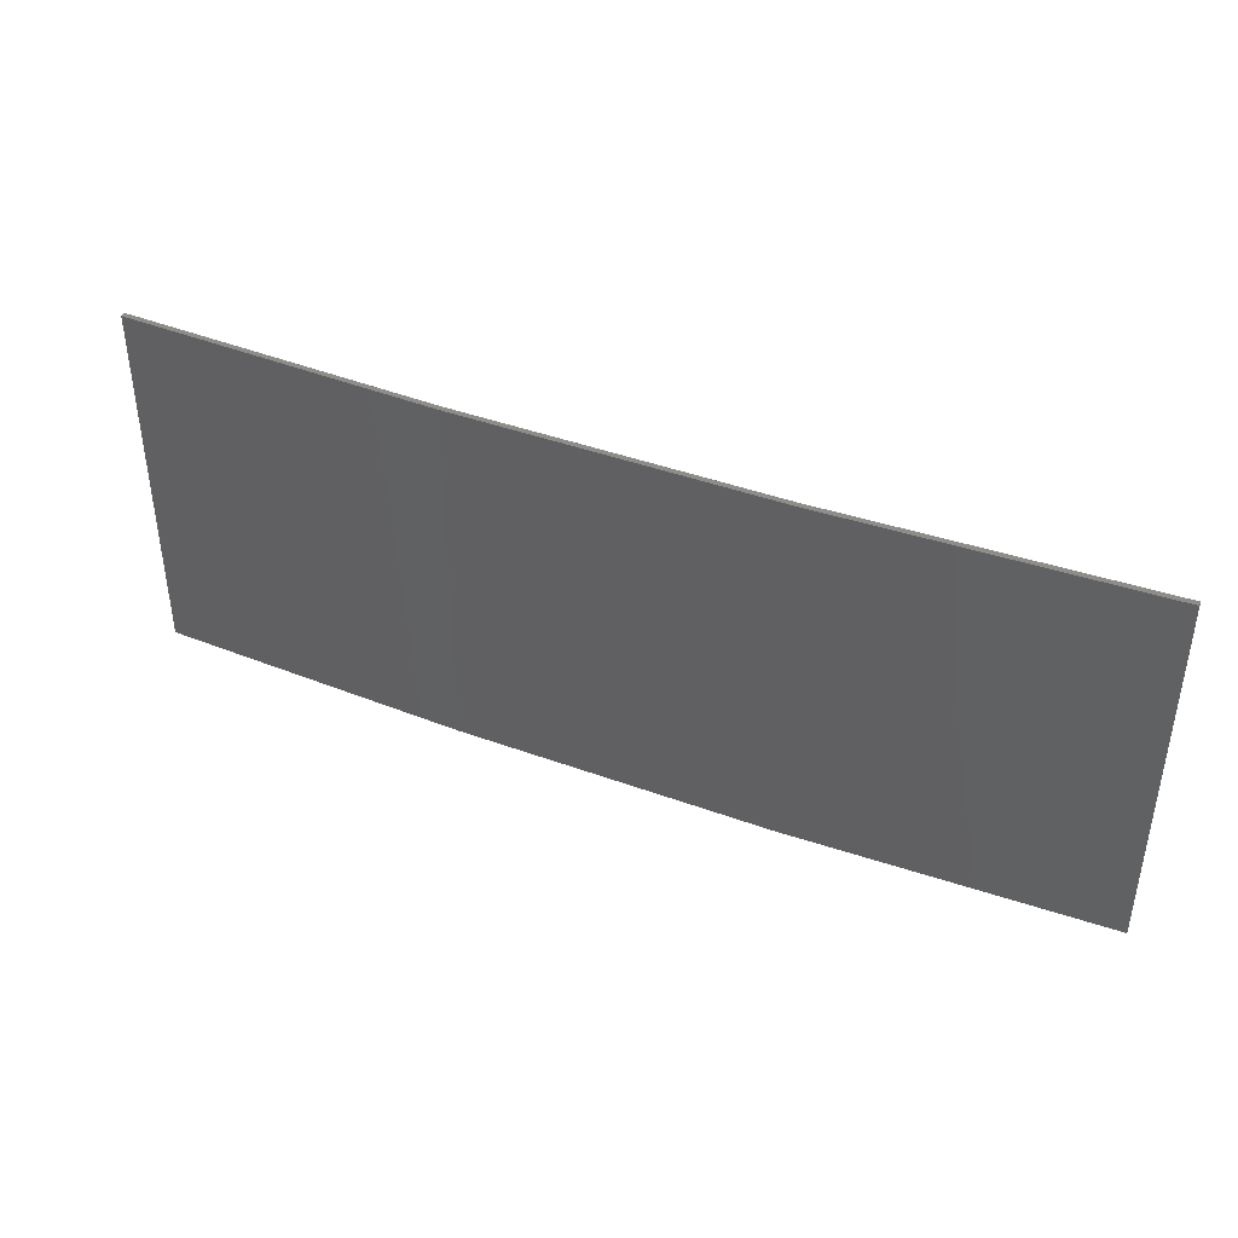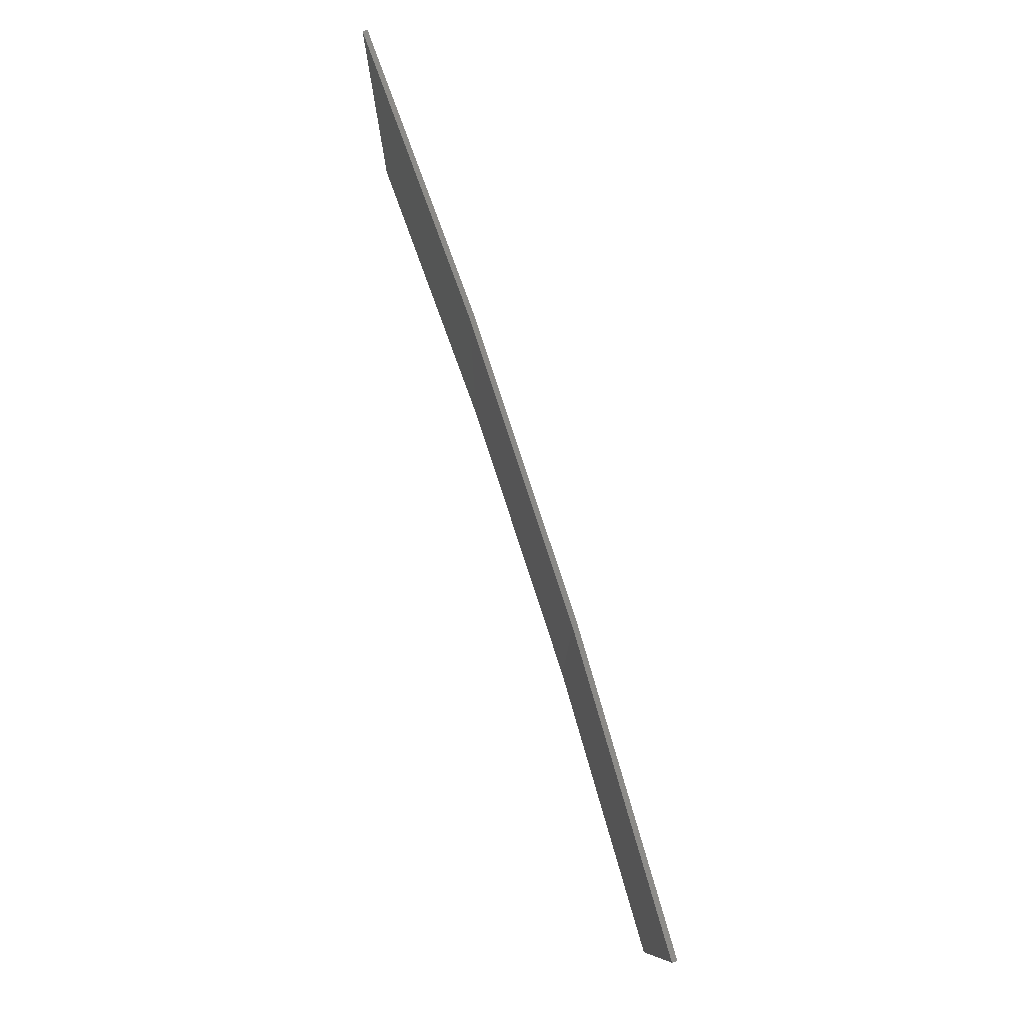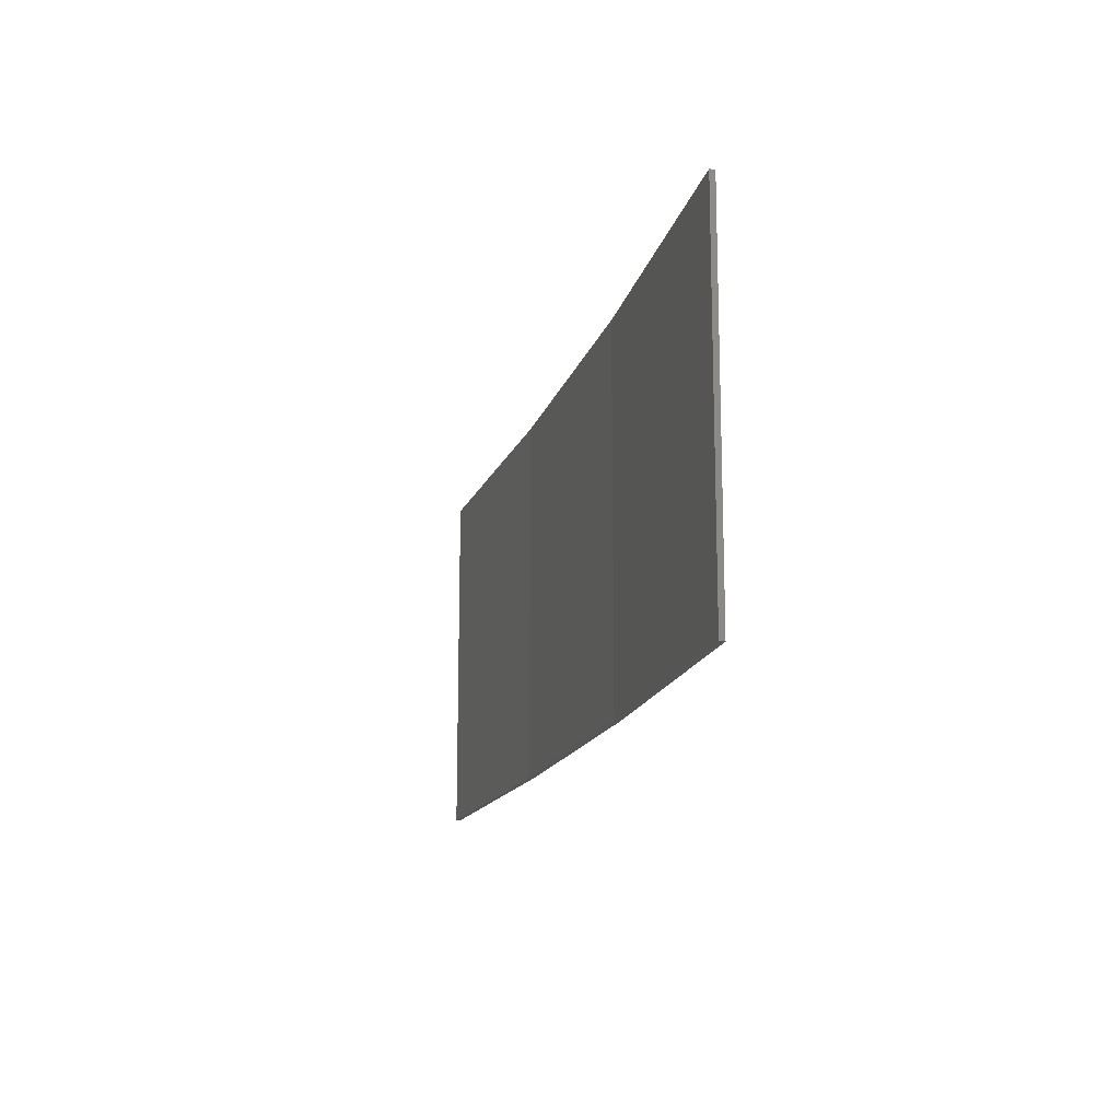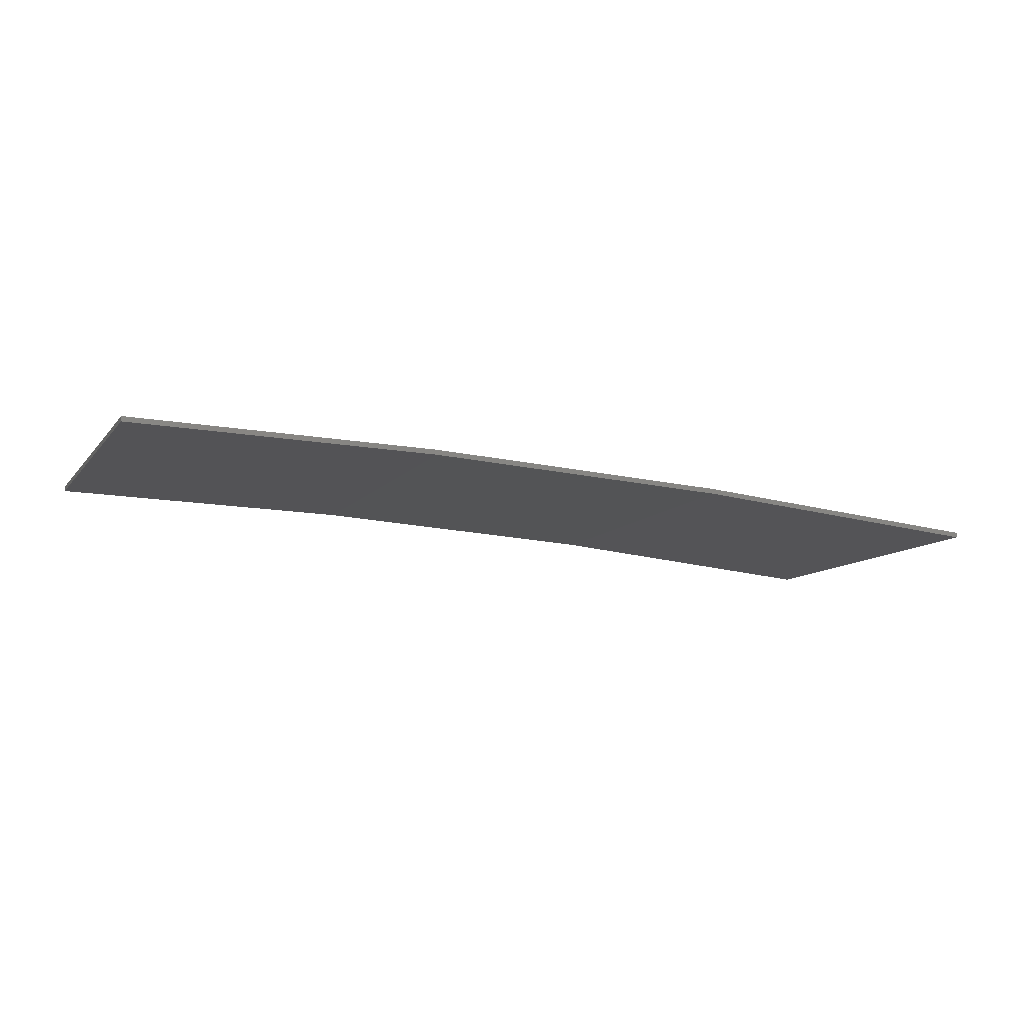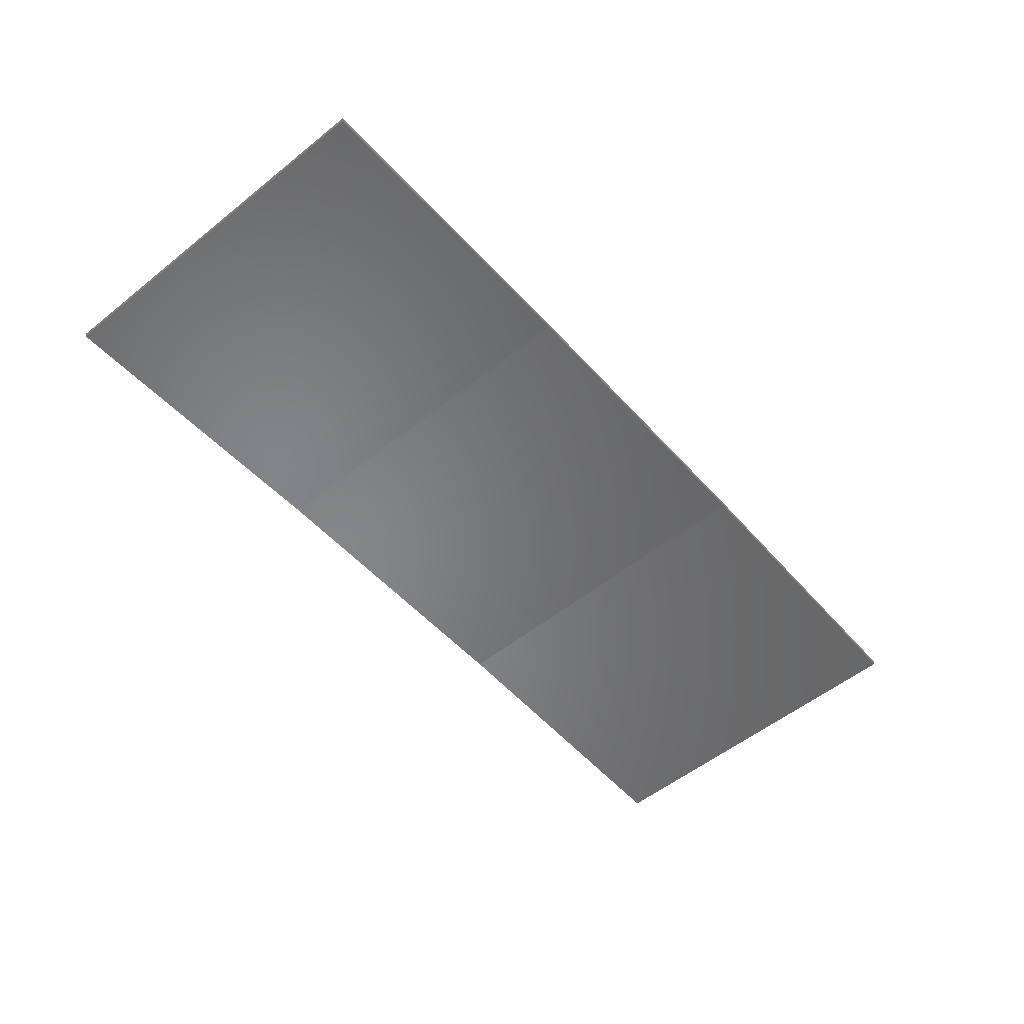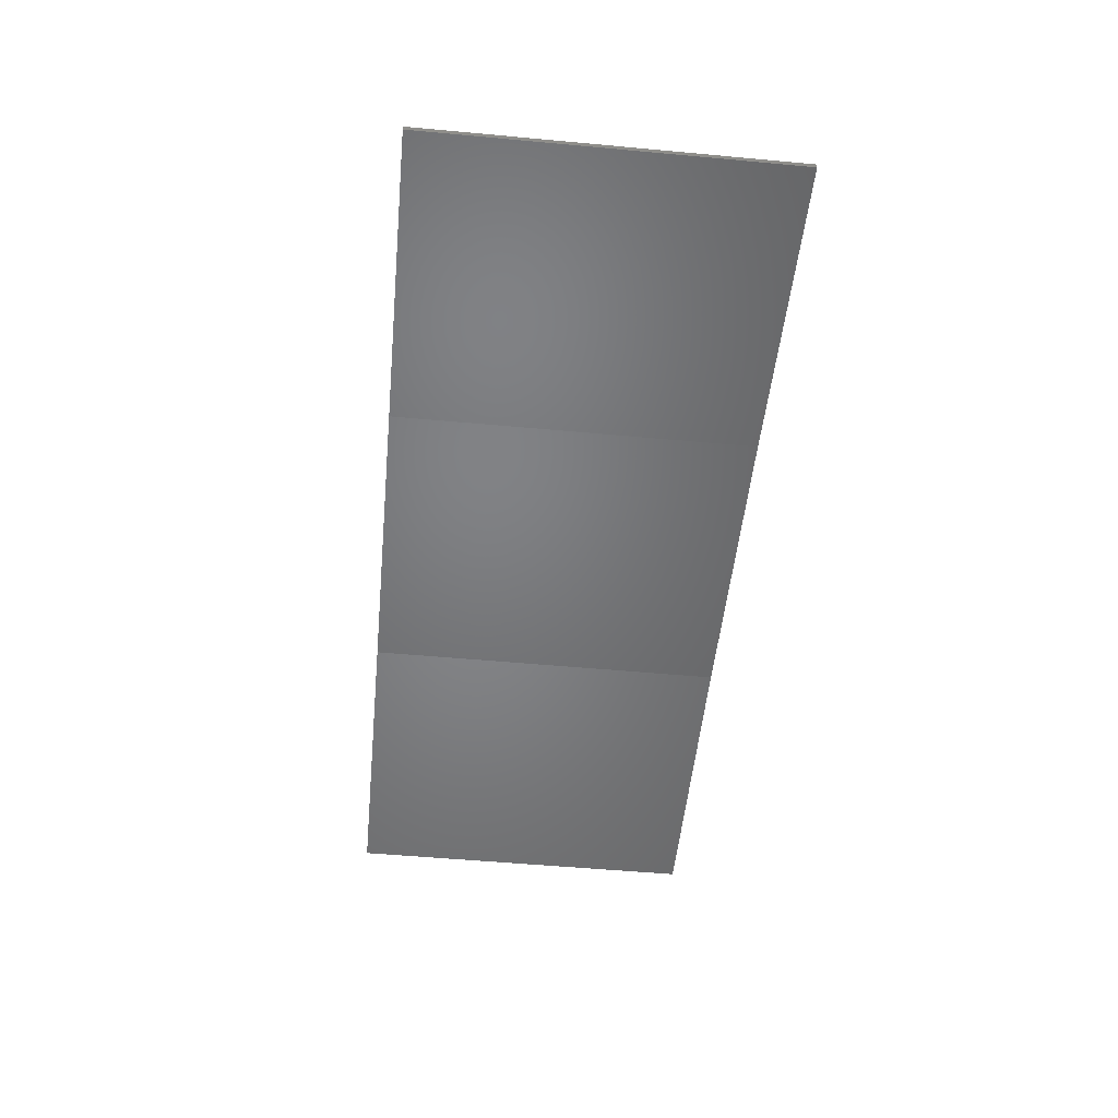
<metadata>
{"format":"stl","ext":"stl","renderer":"f3d","projection":"perspective","resolution":1024,"background":"white","views":[{"elev":41.2,"azim":-159.0,"up":"+Z"},{"elev":78.3,"azim":69.0,"up":"+Z"},{"elev":-15.1,"azim":72.8,"up":"+Z"},{"elev":-10.4,"azim":-22.3,"up":"+Y"},{"elev":-55.1,"azim":130.1,"up":"+Y"},{"elev":-53.6,"azim":84.4,"up":"+Y"}]}
</metadata>
<code>
# stl→obj: 16 verts, 28 faces
v 0.5779 4.351 320.2
v 0.5779 4.351 323.8
v 3.643 4.292 323.8
v 3.643 4.292 320.2
v 6.704 4.13 323.8
v 6.704 4.13 320.2
v 9.758 3.863 323.8
v 9.758 3.863 320.2
v 9.753 3.814 323.8
v 9.753 3.814 320.2
v 0.5778 4.301 323.8
v 0.5778 4.301 320.2
v 3.641 4.242 323.8
v 3.641 4.242 320.2
v 6.701 4.08 320.2
v 6.701 4.08 323.8
f 1 2 3
f 4 3 5
f 4 1 3
f 6 5 7
f 6 4 5
f 8 6 7
f 8 7 9
f 10 8 9
f 11 12 13
f 12 14 13
f 13 15 16
f 16 15 9
f 14 15 13
f 15 10 9
f 12 11 2
f 1 12 2
f 15 6 10
f 10 6 8
f 14 4 15
f 15 4 6
f 12 1 14
f 14 1 4
f 16 9 7
f 5 16 7
f 13 16 5
f 3 13 5
f 11 13 3
f 2 11 3

</code>
